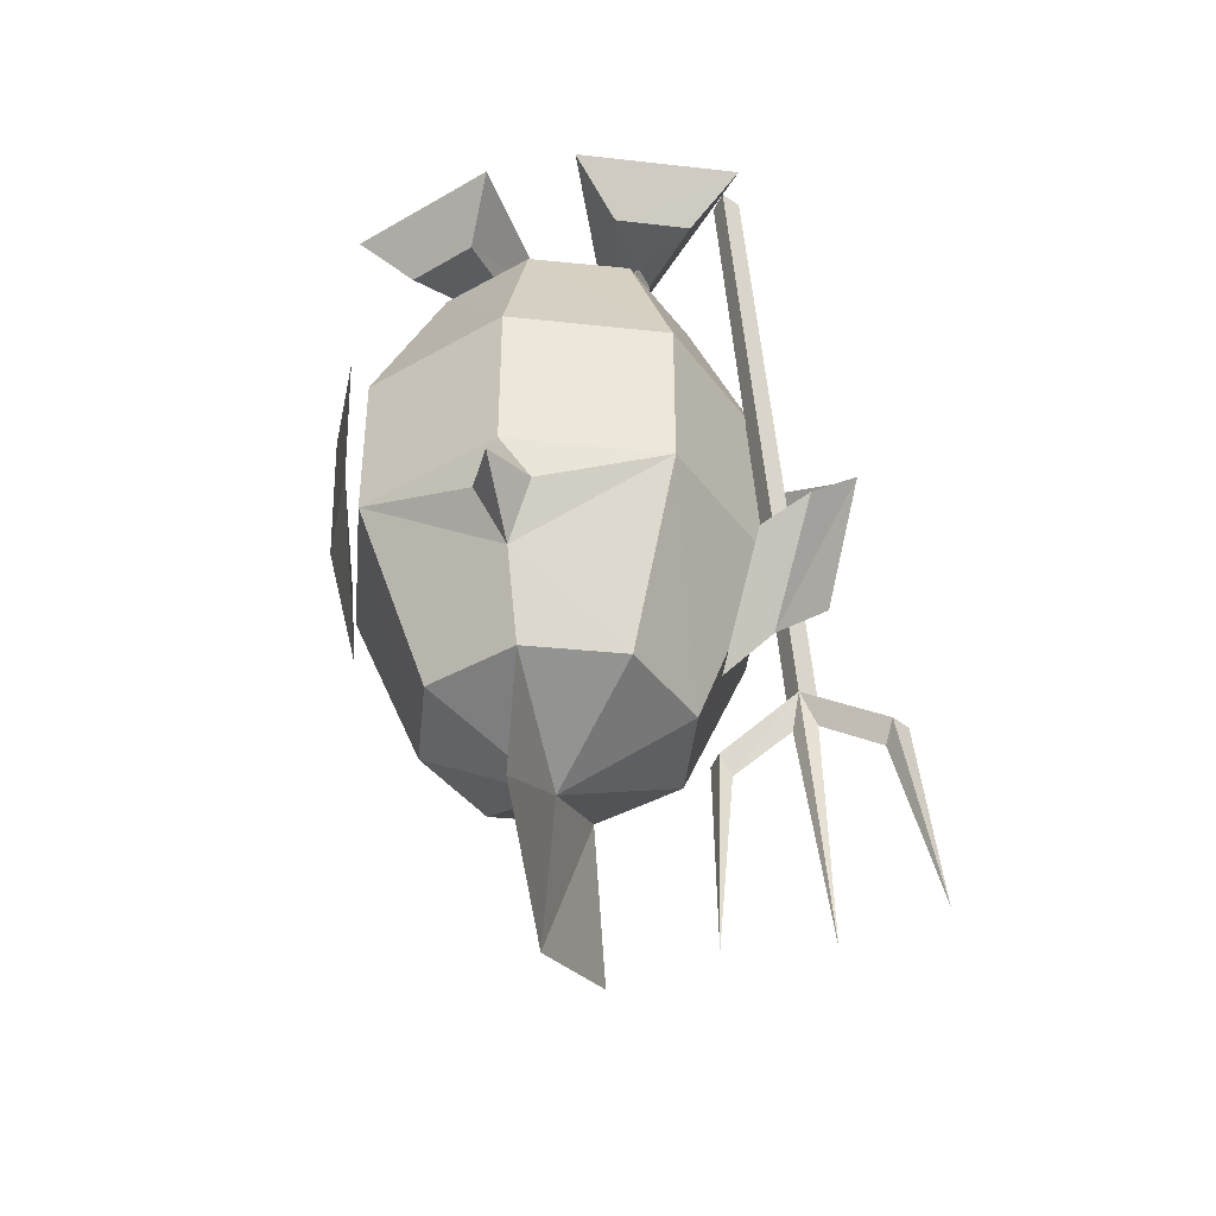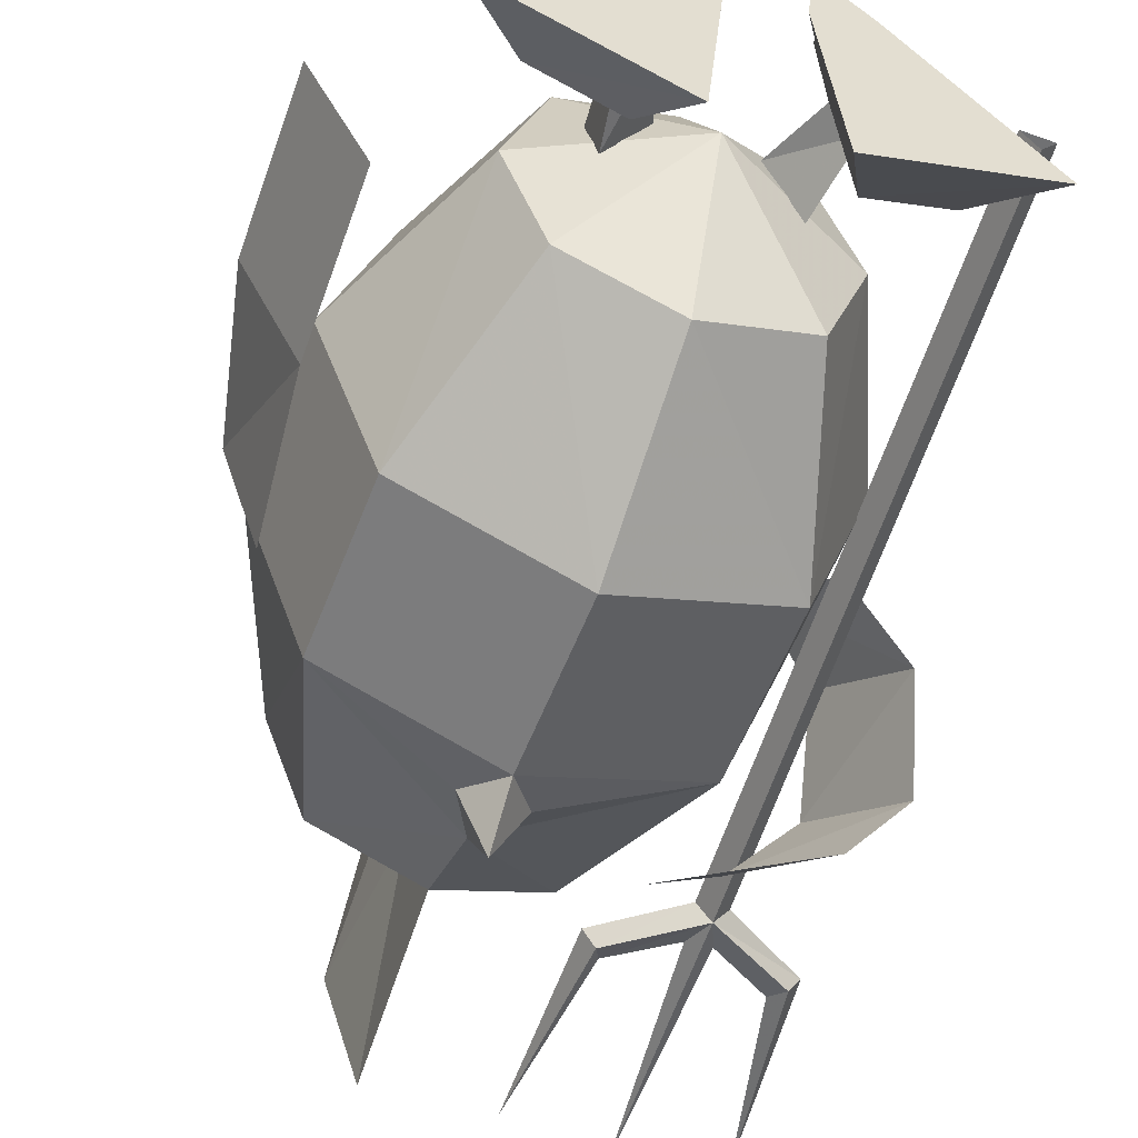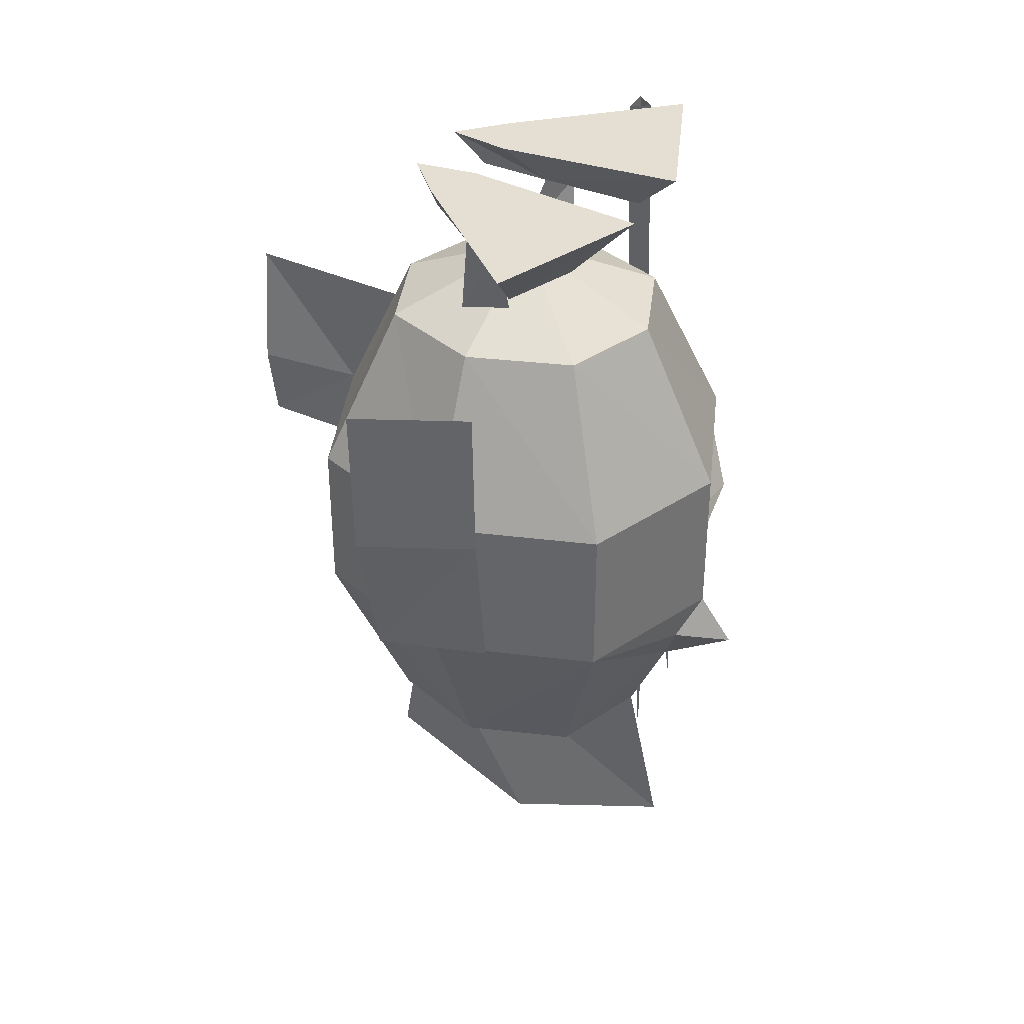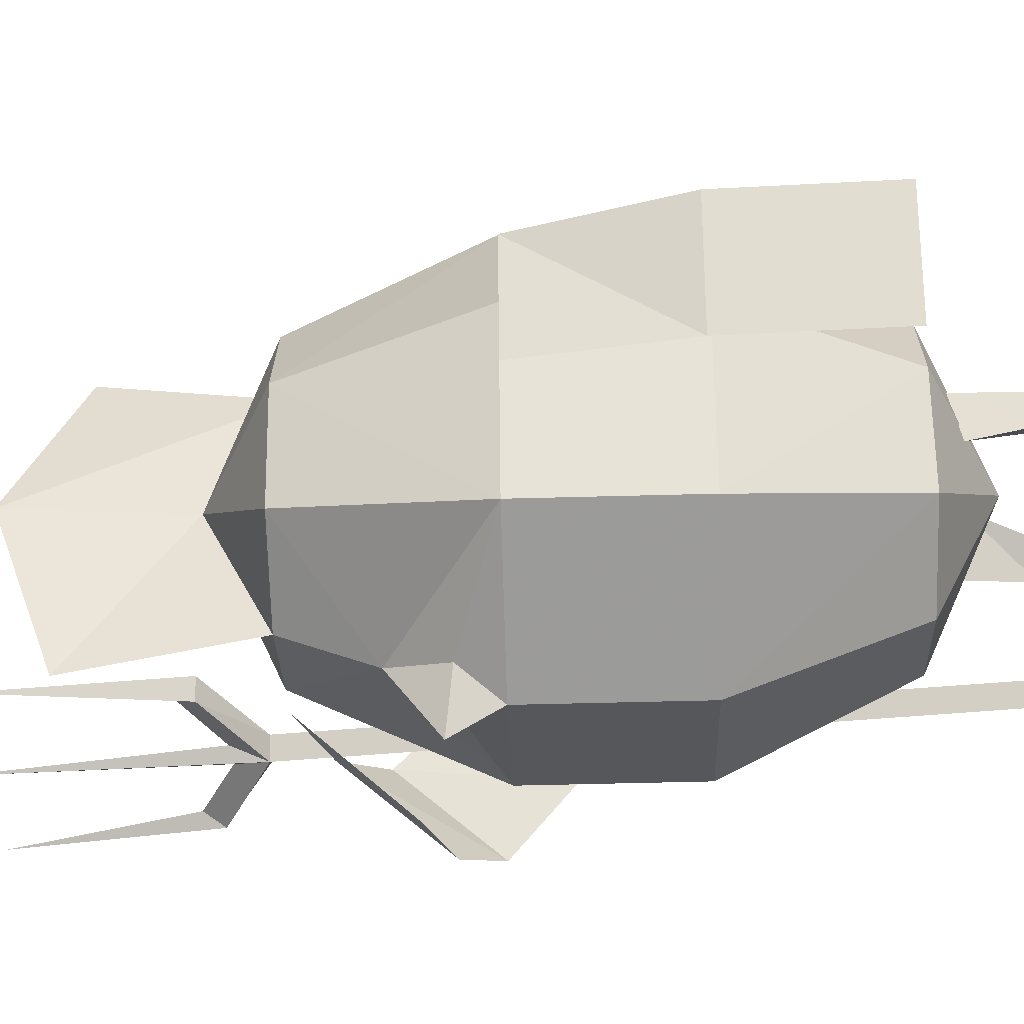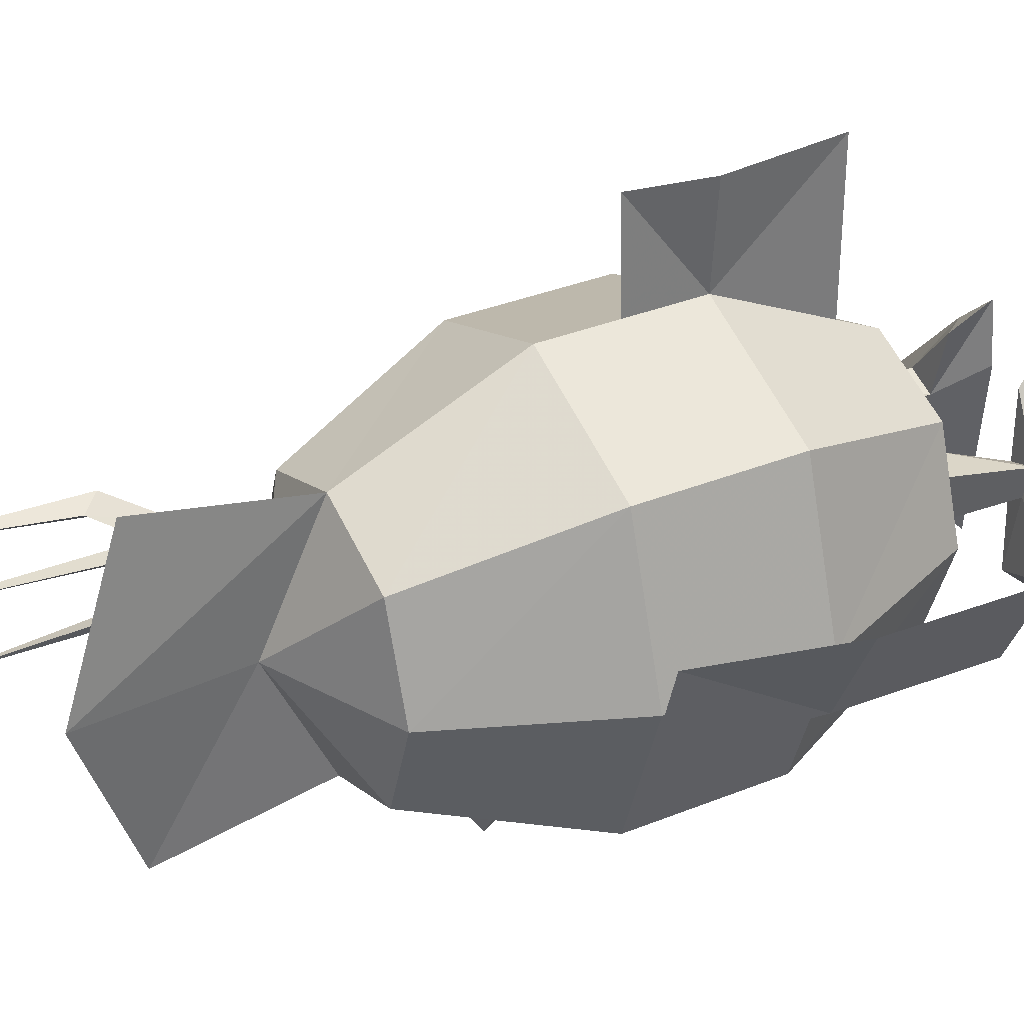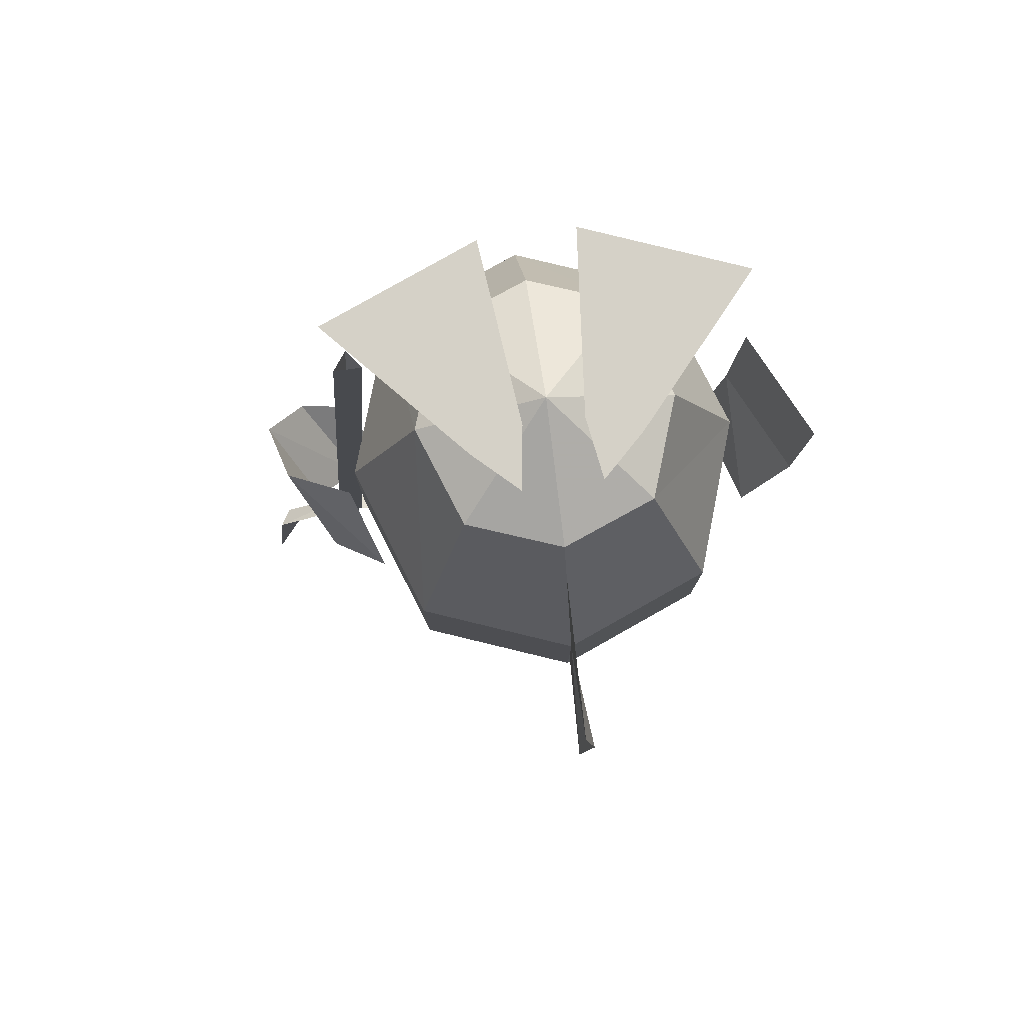
<metadata>
{"format":"obj","ext":"obj","renderer":"f3d","projection":"perspective","resolution":1024,"background":"white","views":[{"elev":-40.3,"azim":-166.2,"up":"+Y"},{"elev":-55.2,"azim":159.3,"up":"+Z"},{"elev":37.1,"azim":117.9,"up":"+Y"},{"elev":-48.2,"azim":91.8,"up":"+Z"},{"elev":34.9,"azim":61.7,"up":"+Z"},{"elev":79.5,"azim":-7.9,"up":"+Y"}]}
</metadata>
<code>
v  0 -313 0
v  58 -285 0
v  42 -285 45
v  0 -248 -78
v  0 -285 -61
v  -42 -285 -45
v  42 -285 -45
v  0 -285 -61
v  0 -248 -78
v  0 -313 0
v  -58 -285 0
v  -42 -285 -45
v  -42 -285 45
v  -58 -285 0
v  0 -313 0
v  42 -285 -45
v  58 -285 0
v  0 -313 0
v  0 -313 0
v  0 -285 -61
v  42 -285 -45
v  42 -285 45
v  0 -285 61
v  0 -313 0
v  0 -313 0
v  0 -285 61
v  -42 -285 45
v  -42 -285 -45
v  0 -285 -61
v  0 -313 0
v  0 -37 0
v  0 -65 -61
v  -42 -65 -45
v  0 -37 0
v  0 -65 61
v  42 -65 45
v  -42 -65 45
v  0 -65 61
v  0 -37 0
v  42 -65 -45
v  0 -65 -61
v  0 -37 0
v  0 -37 0
v  42 -65 45
v  58 -65 0
v  -42 -65 -45
v  -58 -65 0
v  0 -37 0
v  0 -37 0
v  58 -65 0
v  42 -65 -45
v  -58 -65 0
v  -42 -65 45
v  0 -37 0
v  0 -207 -96
v  66 -207 -70
v  12 -224 -88
g ROOST_node00_face00
f -57 -56 -55
f -54 -53 -52
f -51 -50 -49
f -48 -47 -46
f -45 -44 -43
f -42 -41 -40
f -39 -38 -37
f -36 -35 -34
f -33 -32 -31
f -30 -29 -28
f -27 -26 -25
f -24 -23 -22
f -21 -20 -19
f -18 -17 -16
f -15 -14 -13
f -12 -11 -10
f -9 -8 -7
f -6 -5 -4
f -3 -2 -1
v  0 -227 -111
v  0 -248 -78
v  -12 -224 -88
v  12 -224 -88
v  0 -248 -78
v  0 -227 -111
g ROOST_node00_face01
f -6 -5 -4
f -3 -2 -1
v  -66 -207 -70
v  0 -207 -96
v  -12 -224 -88
v  -12 -224 -88
v  0 -207 -96
v  0 -227 -111
v  0 -207 -96
v  12 -224 -88
v  0 -227 -111
g ROOST_node00_face02
f -9 -8 -7
f -6 -5 -4
f -3 -2 -1
v  -58 -285 0
v  -90 -207 0
v  -66 -207 -70
v  -42 -285 -45
v  66 -207 -70
v  90 -207 0
v  58 -285 0
v  42 -285 -45
v  58 -285 0
v  90 -207 0
v  66 -207 70
v  42 -285 45
v  -42 -285 45
v  -66 -207 70
v  -90 -207 0
v  -58 -285 0
g ROOST_node00_face03
f -16 -15 -14 -13
f -12 -11 -10 -9
f -8 -7 -6 -5
f -4 -3 -2 -1
v  42 -285 45
v  66 -207 70
v  0 -207 96
v  0 -285 61
v  0 -285 61
v  0 -207 96
v  -66 -207 70
v  -42 -285 45
v  42 -65 -45
v  66 -138 -70
v  0 -138 -96
v  0 -65 -61
v  0 -65 -61
v  0 -138 -96
v  -66 -138 -70
v  -42 -65 -45
v  -66 -138 -70
v  -90 -138 0
v  -58 -65 0
v  -42 -65 -45
v  -58 -65 0
v  -90 -138 0
v  -66 -138 70
v  -42 -65 45
v  -42 -65 45
v  -66 -138 70
v  0 -138 96
v  0 -65 61
v  0 -65 61
v  0 -138 96
v  66 -138 70
v  42 -65 45
v  42 -65 45
v  66 -138 70
v  90 -138 0
v  58 -65 0
v  58 -65 0
v  90 -138 0
v  66 -138 -70
v  42 -65 -45
v  66 -138 -70
v  66 -207 -70
v  0 -207 -96
v  0 -138 -96
v  0 -138 -96
v  0 -207 -96
v  -66 -207 -70
v  -66 -138 -70
v  -66 -138 -70
v  -66 -207 -70
v  -90 -207 0
v  -90 -138 0
v  -90 -138 0
v  -90 -207 0
v  -66 -207 70
v  -66 -138 70
v  -66 -138 70
v  -66 -207 70
v  0 -207 96
v  0 -138 96
v  0 -138 96
v  0 -207 96
v  66 -207 70
v  66 -138 70
v  66 -138 70
v  66 -207 70
v  90 -207 0
v  90 -138 0
v  90 -138 0
v  90 -207 0
v  66 -207 -70
v  66 -138 -70
g ROOST_node00_face04
f -72 -71 -70 -69
f -68 -67 -66 -65
f -64 -63 -62 -61
f -60 -59 -58 -57
f -56 -55 -54 -53
f -52 -51 -50 -49
f -48 -47 -46 -45
f -44 -43 -42 -41
f -40 -39 -38 -37
f -36 -35 -34 -33
f -32 -31 -30 -29
f -28 -27 -26 -25
f -24 -23 -22 -21
f -20 -19 -18 -17
f -16 -15 -14 -13
f -12 -11 -10 -9
f -8 -7 -6 -5
f -4 -3 -2 -1
v  66 -207 -70
v  42 -285 -45
v  0 -248 -78
v  12 -224 -88
v  0 -248 -78
v  -42 -285 -45
v  -66 -207 -70
v  -12 -224 -88
g ROOST_node00_face05
f -8 -7 -6 -5
f -4 -3 -2 -1
v  0 -313 0
v  5 -385 0
v  -2 -358 -76
v  0 -285 -61
v  0 -285 61
v  -2 -358 74
v  5 -385 0
v  0 -313 0
v  -2 -173 144
v  0 -173 96
v  0 -138 96
v  4 -138 144
v  -2 -83 144
v  4 -138 144
v  0 -138 96
v  0 -84 70
g ROOST_node00_face06
f -16 -15 -14 -13
f -12 -11 -10 -9
f -8 -7 -6 -5
f -4 -3 -2 -1
v  37 -21 -5
v  26 -19 4
v  34 -24 -39
v  66 -24 -26
v  39 -19 9
v  37 -21 -5
v  34 -24 -39
v  66 -24 -26
v  37 -21 -5
v  36 -1 28
v  13 -1 19
v  17 -1 46
v  26 -19 4
v  39 -19 9
v  22 -16 33
g ROOST_node01_face00
f -15 -14 -13
f -12 -11 -10
f -9 -8 -7
f -6 -5 -4
f -3 -2 -1
v  66 -24 -26
v  34 -24 -39
v  21 -1 -62
v  91 -1 -34
v  34 -24 -39
v  26 -19 4
v  13 -1 19
v  21 -1 -62
v  39 -19 9
v  66 -24 -26
v  91 -1 -34
v  36 -1 28
v  17 -1 46
v  22 -16 33
v  39 -19 9
v  36 -1 28
v  13 -1 19
v  36 -1 28
v  91 -1 -34
v  21 -1 -62
v  22 -16 33
v  17 -1 46
v  13 -1 19
v  26 -19 4
g ROOST_node01_face01
f -24 -23 -22 -21
f -20 -19 -18 -17
f -16 -15 -14 -13
f -12 -11 -10 -9
f -8 -7 -6 -5
f -4 -3 -2 -1
v  99 -207 25
v  84 -207 -23
v  92 -140 -23
v  115 -140 25
v  94 -70 -23
v  117 -70 25
v  115 -140 25
v  92 -140 -23
g ROOST_node02_face00
f -8 -7 -6 -5
f -4 -3 -2 -1
v  -137 -316 -22
v  -142 -316 -14
v  -151 -401 -18
v  -102 -297 -22
v  -110 -412 -18
v  -98 -312 -17
v  -98 -312 -17
v  -110 -412 -18
v  -108 -311 -17
v  -65 -321 -14
v  -70 -321 -22
v  -67 -407 -18
v  -108 -311 -17
v  -110 -412 -18
v  -102 -297 -22
v  -133 -325 -17
v  -137 -316 -22
v  -151 -401 -18
v  -142 -316 -14
v  -133 -325 -17
v  -151 -401 -18
v  -74 -329 -17
v  -65 -321 -14
v  -67 -407 -18
v  -70 -321 -22
v  -74 -329 -17
v  -67 -407 -18
g ROOST_node03_face00
f -27 -26 -25
f -24 -23 -22
f -21 -20 -19
f -18 -17 -16
f -15 -14 -13
f -12 -11 -10
f -9 -8 -7
f -6 -5 -4
f -3 -2 -1
v  -95 -272 -29
v  -115 -253 -15
v  -134 -211 -44
v  -117 -228 -58
v  -95 -272 -29
v  -117 -228 -58
v  -96 -241 -58
v  -73 -287 -26
v  -115 -253 -15
v  -108 -224 17
v  -125 -184 -13
v  -134 -211 -44
g ROOST_node03_face01
f -12 -11 -10 -9
f -8 -7 -6 -5
f -4 -3 -2 -1
v  -102 -297 -22
v  -96 -297 -14
v  -75 0 -14
v  -81 0 -22
v  -96 -297 -14
v  -108 -296 -14
v  -87 0 -14
v  -75 0 -14
v  -108 -296 -14
v  -102 -297 -22
v  -81 0 -22
v  -87 0 -14
g ROOST_node03_face02
f -12 -11 -10 -9
f -8 -7 -6 -5
f -4 -3 -2 -1
v  -137 -316 -22
v  -133 -325 -17
v  -108 -311 -17
v  -102 -297 -22
v  -133 -325 -17
v  -142 -316 -14
v  -108 -296 -14
v  -108 -311 -17
v  -142 -316 -14
v  -137 -316 -22
v  -102 -297 -22
v  -108 -296 -14
v  -74 -329 -17
v  -70 -321 -22
v  -102 -297 -22
v  -98 -312 -17
v  -65 -321 -14
v  -74 -329 -17
v  -98 -312 -17
v  -96 -297 -14
v  -70 -321 -22
v  -65 -321 -14
v  -96 -297 -14
v  -102 -297 -22
v  -96 -297 -14
v  -98 -312 -17
v  -108 -311 -17
v  -108 -296 -14
g ROOST_node03_face03
f -28 -27 -26 -25
f -24 -23 -22 -21
f -20 -19 -18 -17
f -16 -15 -14 -13
f -12 -11 -10 -9
f -8 -7 -6 -5
f -4 -3 -2 -1
v  -34 -24 -39
v  -26 -19 4
v  -37 -21 -5
v  -37 -21 -5
v  -39 -19 9
v  -66 -24 -26
v  -37 -21 -5
v  -66 -24 -26
v  -34 -24 -39
v  -17 -1 46
v  -13 -1 19
v  -36 -1 28
v  -22 -16 33
v  -39 -19 9
v  -26 -19 4
g ROOST_node04_face00
f -15 -14 -13
f -12 -11 -10
f -9 -8 -7
f -6 -5 -4
f -3 -2 -1
v  -91 -1 -34
v  -21 -1 -62
v  -34 -24 -39
v  -66 -24 -26
v  -21 -1 -62
v  -13 -1 19
v  -26 -19 4
v  -34 -24 -39
v  -36 -1 28
v  -91 -1 -34
v  -66 -24 -26
v  -39 -19 9
v  -36 -1 28
v  -39 -19 9
v  -22 -16 33
v  -17 -1 46
v  -21 -1 -62
v  -91 -1 -34
v  -36 -1 28
v  -13 -1 19
v  -26 -19 4
v  -13 -1 19
v  -17 -1 46
v  -22 -16 33
g ROOST_node04_face01
f -24 -23 -22 -21
f -20 -19 -18 -17
f -16 -15 -14 -13
f -12 -11 -10 -9
f -8 -7 -6 -5
f -4 -3 -2 -1
v  -37 -21 -5
v  -32 -52 -8
v  -39 -19 9
v  -35 -56 14
v  -39 -19 9
v  -35 -56 14
v  -26 -19 4
v  -17 -47 12
v  -26 -19 4
v  -17 -47 12
v  -37 -21 -5
v  -32 -52 -8
g ROOST_node08_face00
f -11 -12 -10 -9
f -7 -8 -6 -5
f -3 -4 -2 -1
v  37 -21 -5
v  32 -52 -8
v  26 -19 4
v  17 -47 12
v  26 -19 4
v  17 -47 12
v  39 -19 9
v  35 -56 14
v  39 -19 9
v  35 -56 14
v  37 -21 -5
v  32 -52 -8
g ROOST_node08_face01
f -11 -12 -10 -9
f -7 -8 -6 -5
f -3 -4 -2 -1
v  -95 -169 3
v  -125 -184 -13
v  -84 -206 34
v  -108 -224 17
g ROOST_node08_face02
f -3 -4 -2 -1

</code>
